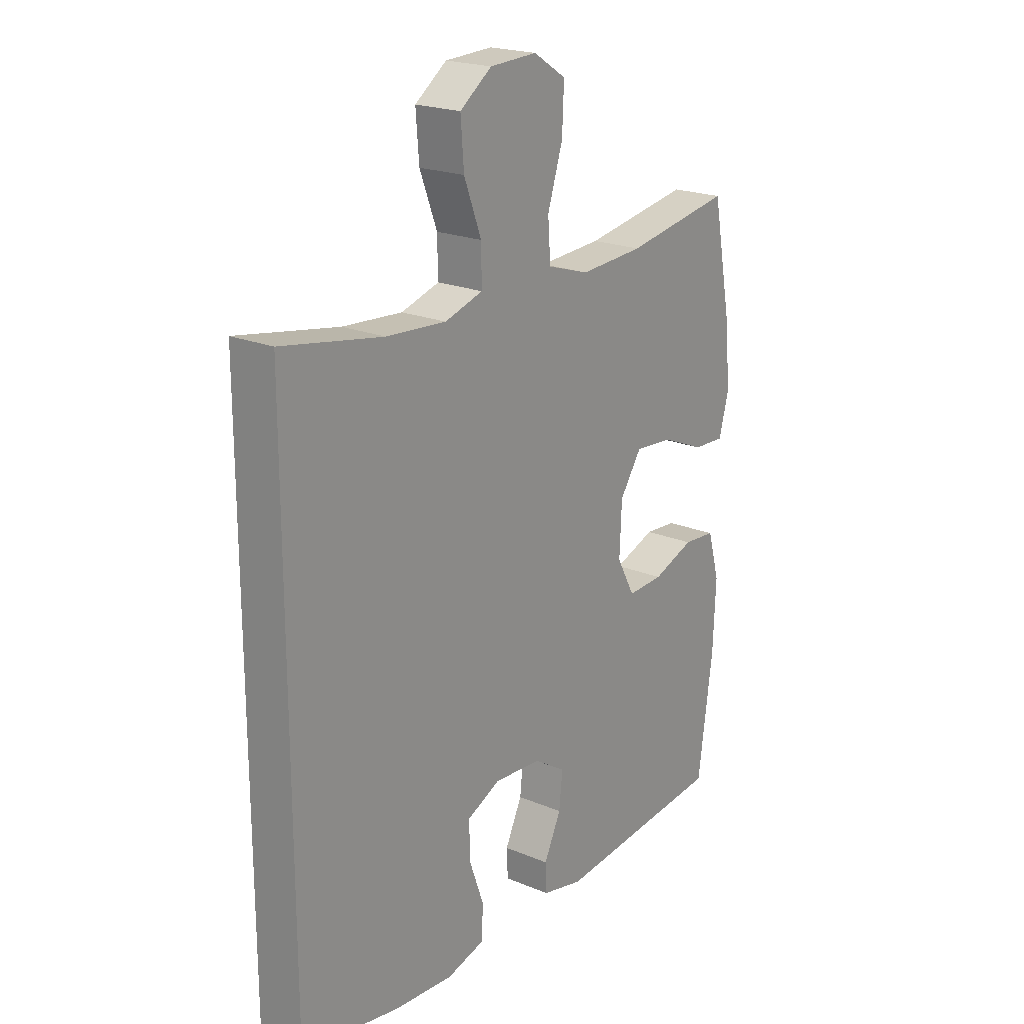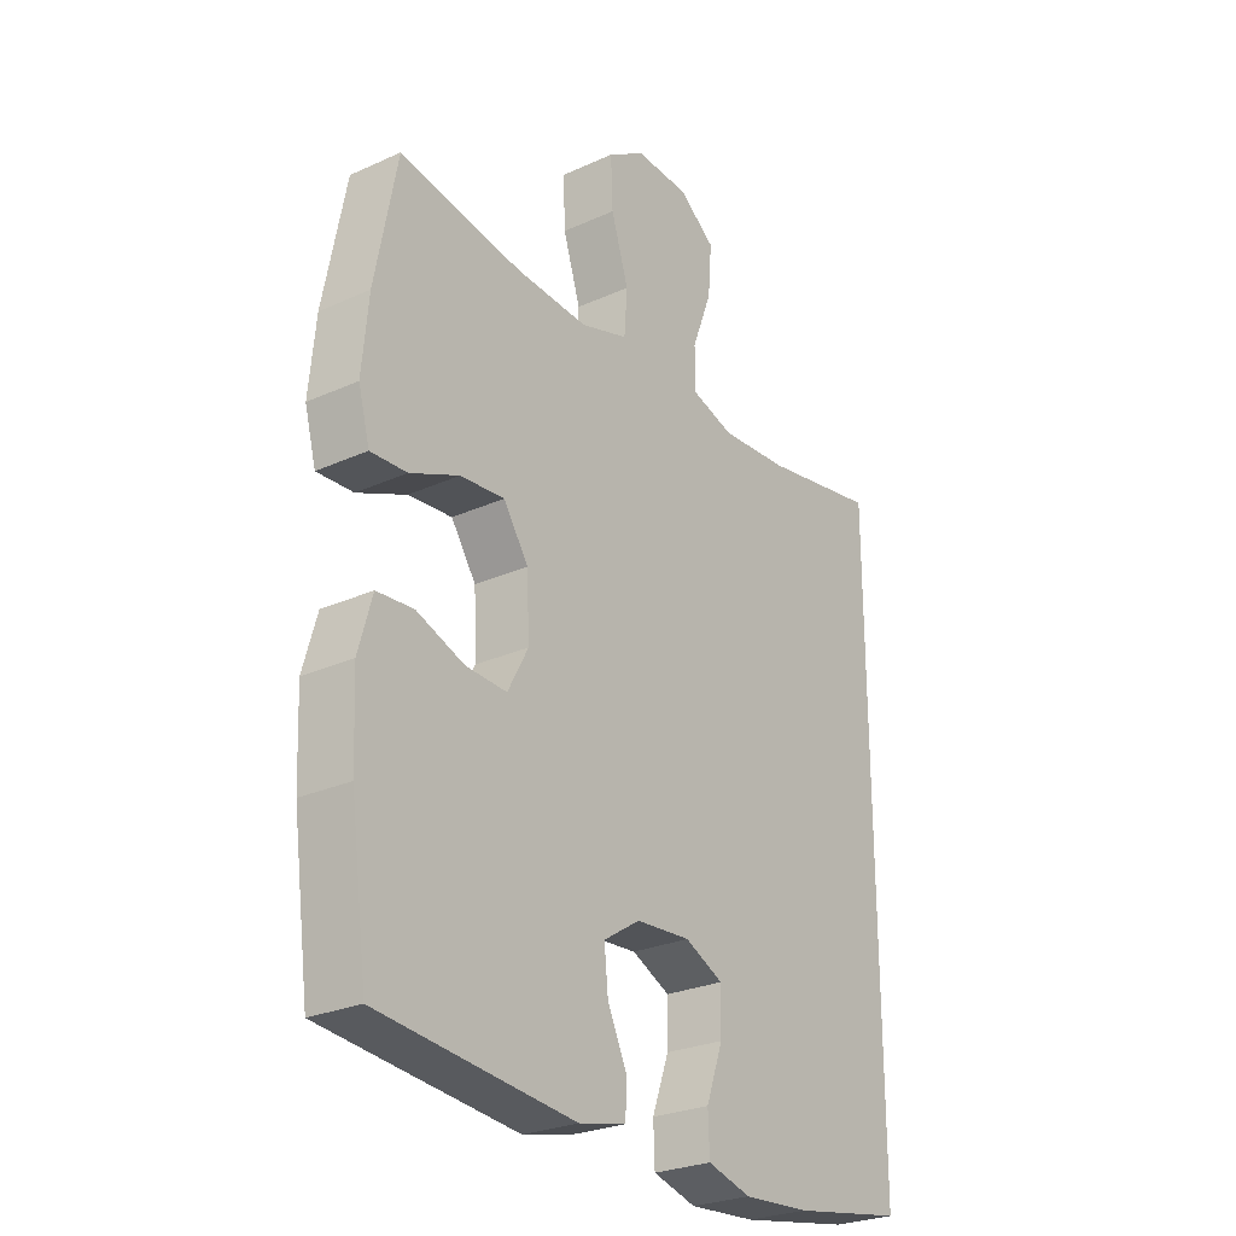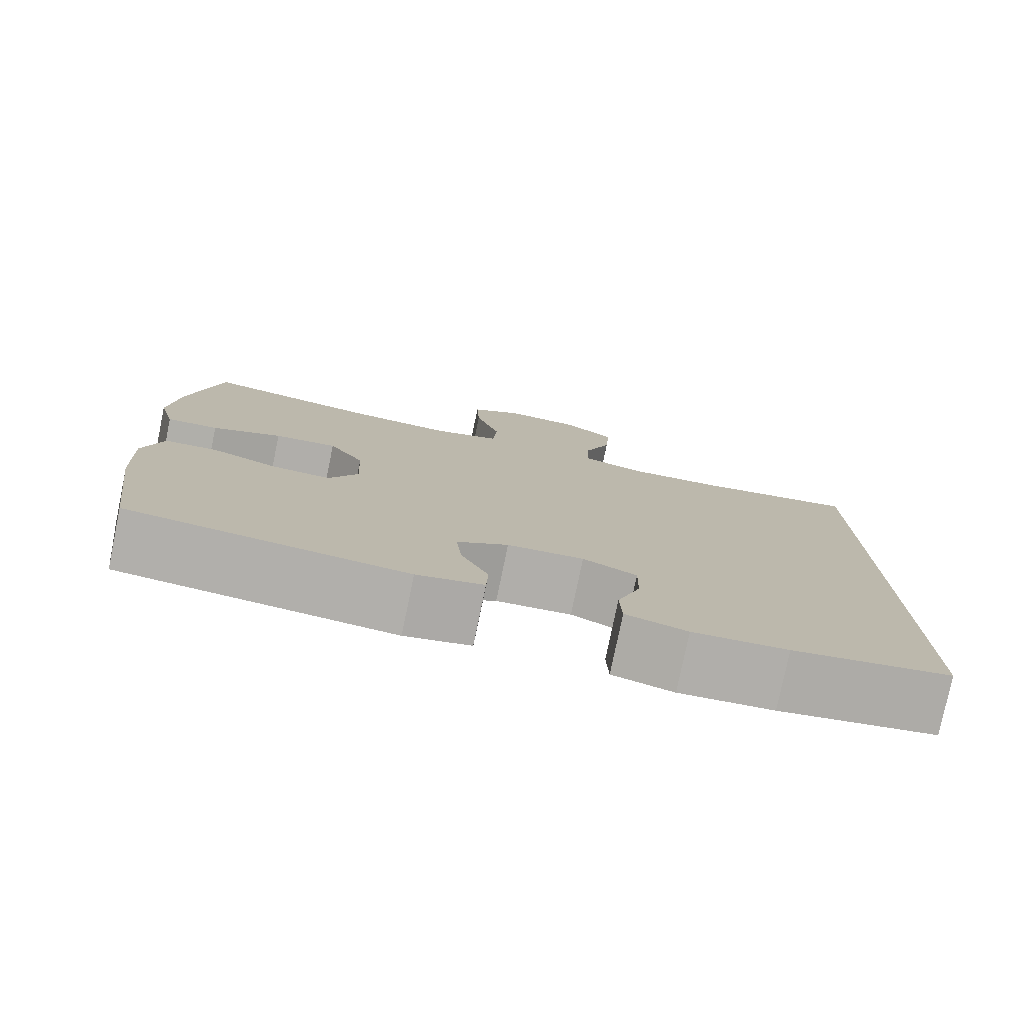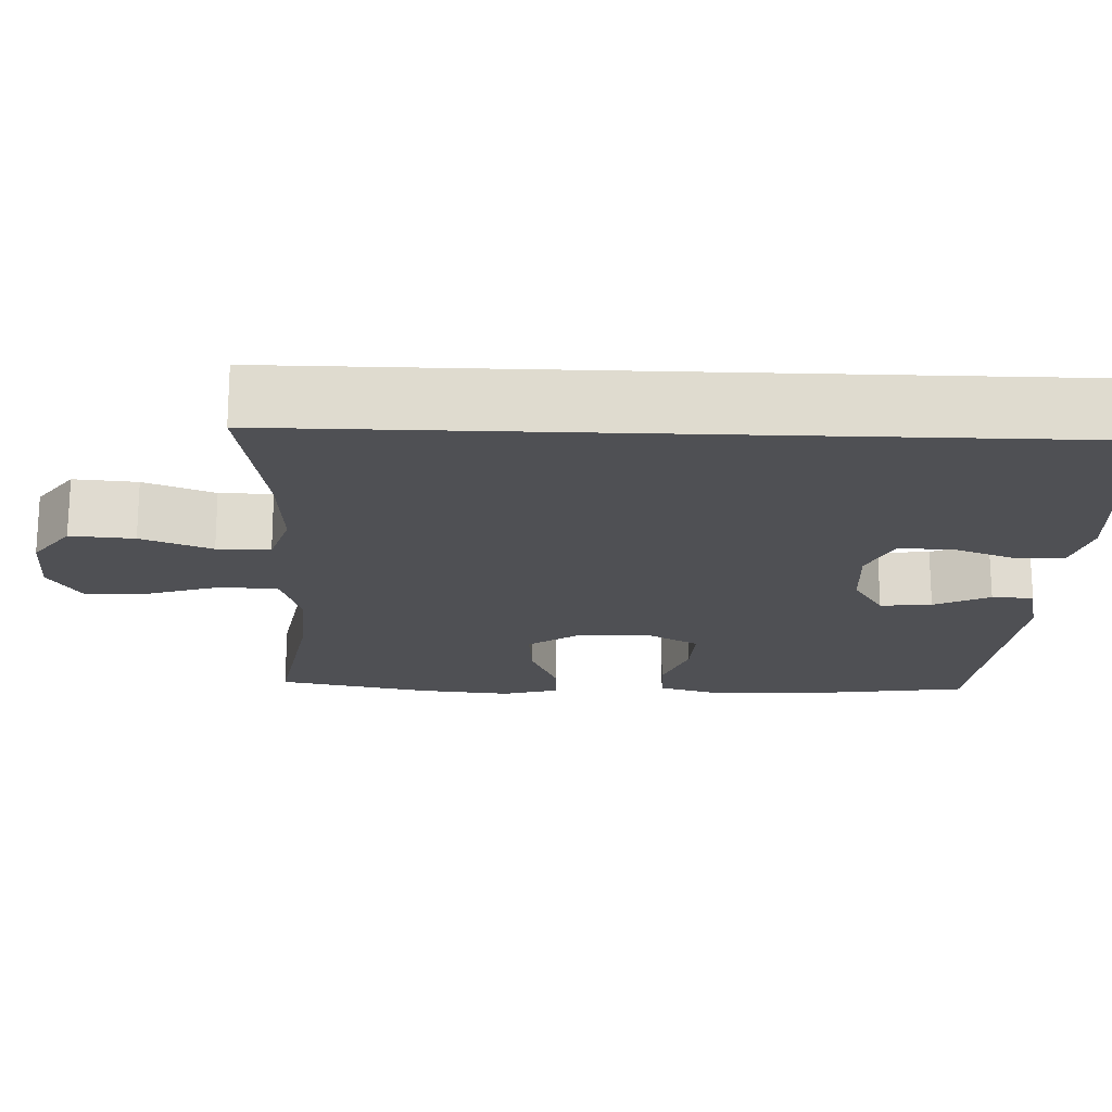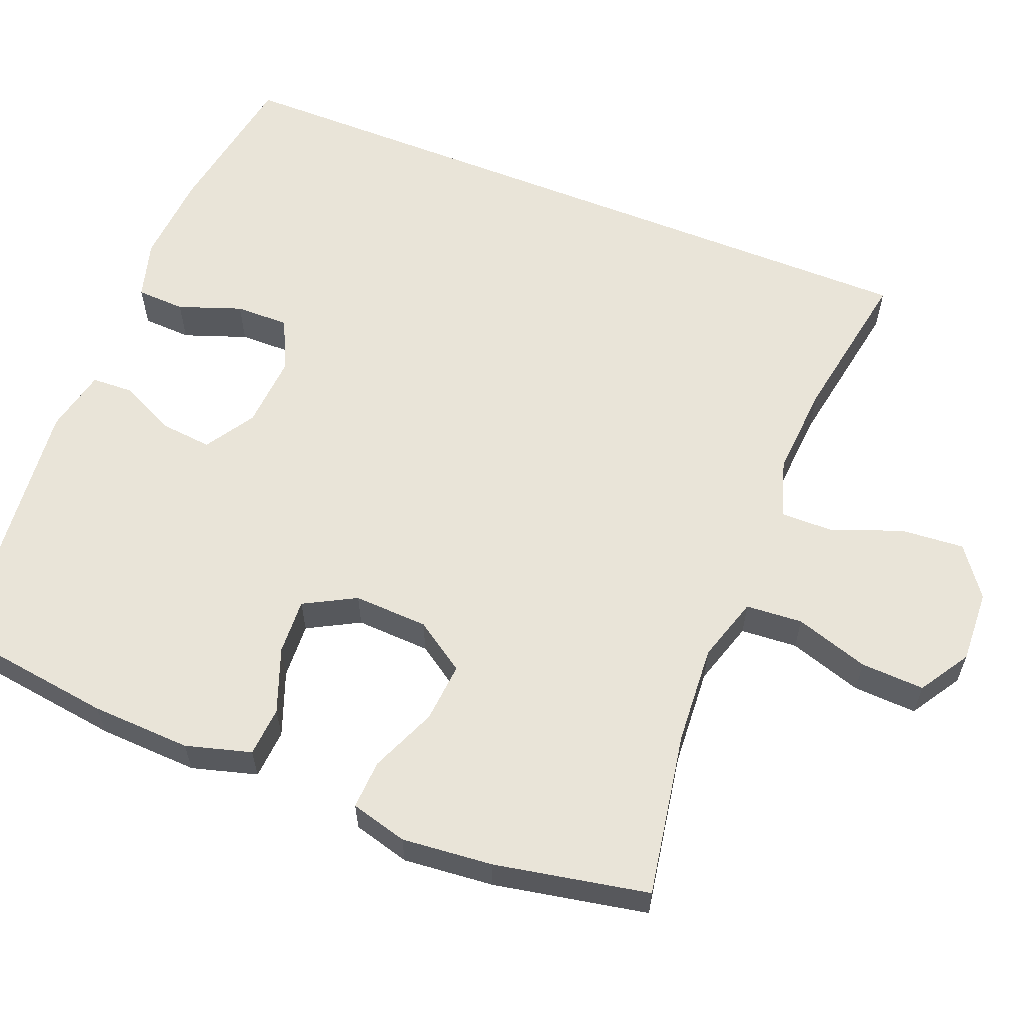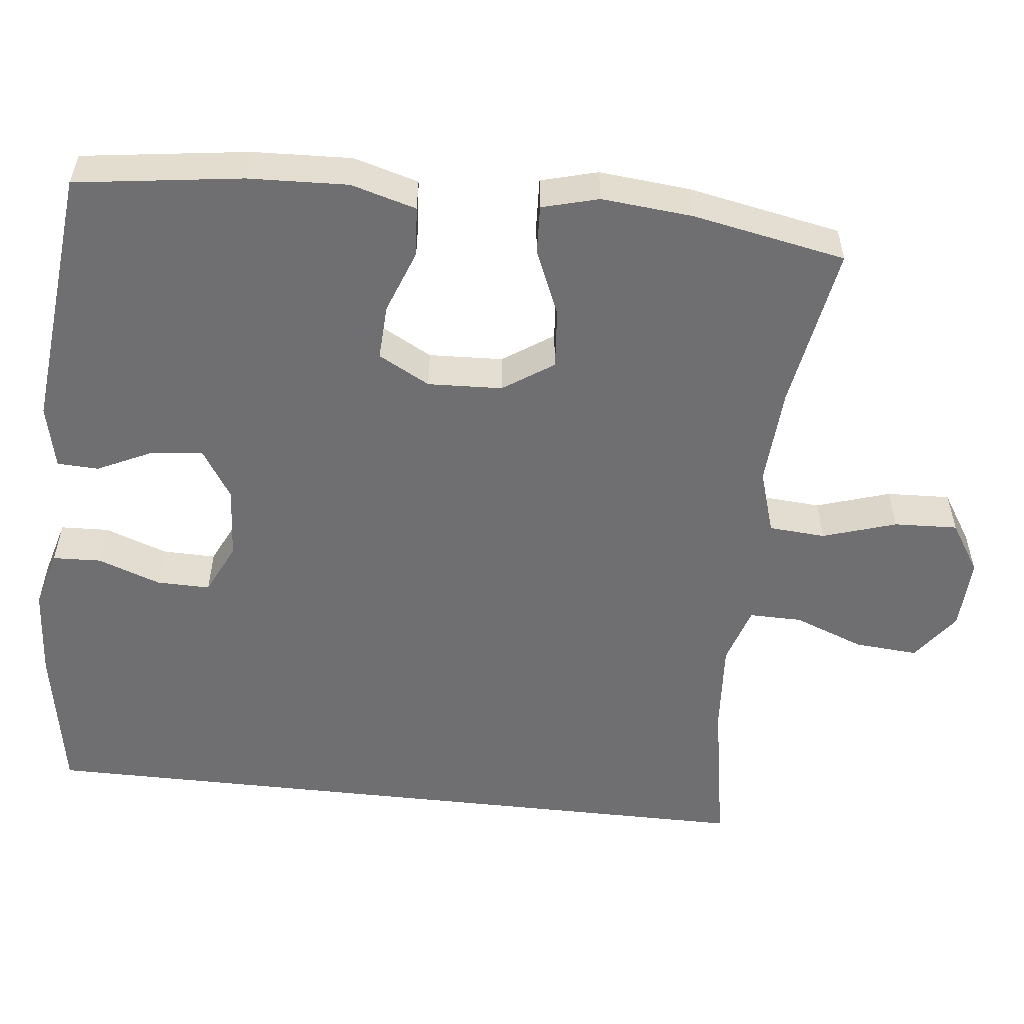
<metadata>
{"format":"obj","ext":"obj","renderer":"f3d","projection":"perspective","resolution":1024,"background":"white","views":[{"elev":20.9,"azim":126.9,"up":"+Z"},{"elev":-26.5,"azim":-54.6,"up":"+Z"},{"elev":-78.3,"azim":-11.7,"up":"+Z"},{"elev":-19.1,"azim":87.8,"up":"+Y"},{"elev":60.5,"azim":-68.3,"up":"+Y"},{"elev":-54.7,"azim":-96.3,"up":"+Y"}]}
</metadata>
<code>
o path50
v -0.5409 0.0375 0.2645
v -0.5523 0.0375 0.1432
v -0.5319 0.0375 0.06748
v -0.4665 0.0375 0.07077
v -0.3786 0.0375 0.1082
v -0.2991 0.0375 0.115
v -0.2542 0.0375 0.04794
v -0.2499 0.0375 -0.05138
v -0.2869 0.0375 -0.12
v -0.361 0.0375 -0.1165
v -0.4465 0.0375 -0.08461
v -0.5127 0.0375 -0.08968
v -0.5373 0.0375 -0.1767
v -0.5316 0.0375 -0.3098
v -0.5013 0.0375 -0.5322
v -0.1494 0.0375 -0.5676
v -0.06459 0.0375 -0.5486
v -0.06228 0.0375 -0.4934
v -0.09731 0.0375 -0.4193
v -0.1042 0.0375 -0.3508
v -0.03872 0.0375 -0.309
v 0.05904 0.0375 -0.302
v 0.1277 0.0375 -0.3348
v 0.1265 0.0375 -0.4061
v 0.09647 0.0375 -0.49
v 0.09915 0.0375 -0.5545
v 0.1772 0.0375 -0.5763
v 0.2981 0.0375 -0.5675
v 0.5006 0.0375 -0.5322
v 0.5006 0.0375 0.4695
v 0.293 0.0375 0.4329
v 0.1698 0.0375 0.4244
v 0.09166 0.0375 0.4488
v 0.09255 0.0375 0.5193
v 0.1282 0.0375 0.613
v 0.1348 0.0375 0.6976
v 0.06949 0.0375 0.746
v -0.02728 0.0375 0.7505
v -0.09407 0.0375 0.7085
v -0.09035 0.0375 0.6236
v -0.05922 0.0375 0.5254
v -0.06464 0.0375 0.4499
v -0.1507 0.0375 0.4232
v -0.2821 0.0375 0.4316
v -0.5013 0.0375 0.4695
v -0.5409 -0.0375 0.2645
v -0.5523 -0.0375 0.1432
v -0.5319 -0.0375 0.06748
v -0.4665 -0.0375 0.07077
v -0.3786 -0.0375 0.1082
v -0.2991 -0.0375 0.115
v -0.2542 -0.0375 0.04794
v -0.2499 -0.0375 -0.05138
v -0.2869 -0.0375 -0.12
v -0.361 -0.0375 -0.1165
v -0.4465 -0.0375 -0.08461
v -0.5127 -0.0375 -0.08968
v -0.5373 -0.0375 -0.1767
v -0.5316 -0.0375 -0.3098
v -0.5013 -0.0375 -0.5322
v -0.1494 -0.0375 -0.5676
v -0.06459 -0.0375 -0.5486
v -0.06228 -0.0375 -0.4934
v -0.09731 -0.0375 -0.4193
v -0.1042 -0.0375 -0.3508
v -0.03872 -0.0375 -0.309
v 0.05904 -0.0375 -0.302
v 0.1277 -0.0375 -0.3348
v 0.1265 -0.0375 -0.4061
v 0.09647 -0.0375 -0.49
v 0.09915 -0.0375 -0.5545
v 0.1772 -0.0375 -0.5763
v 0.2981 -0.0375 -0.5675
v 0.5006 -0.0375 -0.5322
v 0.5006 -0.0375 0.4695
v 0.293 -0.0375 0.4329
v 0.1698 -0.0375 0.4244
v 0.09166 -0.0375 0.4488
v 0.09255 -0.0375 0.5193
v 0.1282 -0.0375 0.613
v 0.1348 -0.0375 0.6976
v 0.06949 -0.0375 0.746
v -0.02728 -0.0375 0.7505
v -0.09407 -0.0375 0.7085
v -0.09035 -0.0375 0.6236
v -0.05922 -0.0375 0.5254
v -0.06464 -0.0375 0.4499
v -0.1507 -0.0375 0.4232
v -0.2821 -0.0375 0.4316
v -0.5013 -0.0375 0.4695
v 0.06949 0.0375 0.746
v -0.02728 0.0375 0.7505
v -0.09407 0.0375 0.7085
v -0.09407 0.0375 0.7085
v 0.1348 0.0375 0.6976
v -0.09035 0.0375 0.6236
v 0.1282 0.0375 0.613
v -0.05922 0.0375 0.5254
v 0.09255 0.0375 0.5193
v -0.06464 0.0375 0.4499
v -0.06464 0.0375 0.4499
v 0.09166 0.0375 0.4488
v 0.09166 0.0375 0.4488
v 0.5006 0.0375 -0.5322
v 0.5006 0.0375 -0.5322
v 0.5006 0.0375 0.4695
v 0.5006 0.0375 0.4695
v 0.293 0.0375 0.4329
v -0.2821 0.0375 0.4316
v -0.5013 0.0375 0.4695
v -0.5013 0.0375 0.4695
v -0.1507 0.0375 0.4232
v 0.1698 0.0375 0.4244
v -0.5409 0.0375 0.2645
v -0.5523 0.0375 0.1432
v -0.3786 0.0375 0.1082
v -0.2991 0.0375 0.115
v -0.2991 0.0375 0.115
v -0.5319 0.0375 0.06748
v -0.5319 0.0375 0.06748
v -0.2542 0.0375 0.04794
v -0.4665 0.0375 0.07077
v -0.2499 0.0375 -0.05138
v -0.2869 0.0375 -0.12
v -0.2869 0.0375 -0.12
v -0.361 0.0375 -0.1165
v -0.4465 0.0375 -0.08461
v -0.5127 0.0375 -0.08968
v -0.5127 0.0375 -0.08968
v -0.5373 0.0375 -0.1767
v 0.05904 0.0375 -0.302
v 0.1277 0.0375 -0.3348
v 0.1277 0.0375 -0.3348
v -0.5316 0.0375 -0.3098
v -0.03872 0.0375 -0.309
v -0.1042 0.0375 -0.3508
v -0.1042 0.0375 -0.3508
v 0.1265 0.0375 -0.4061
v -0.09731 0.0375 -0.4193
v 0.09647 0.0375 -0.49
v -0.06228 0.0375 -0.4934
v 0.09915 0.0375 -0.5545
v 0.09915 0.0375 -0.5545
v -0.06459 0.0375 -0.5486
v -0.06459 0.0375 -0.5486
v -0.5013 0.0375 -0.5322
v -0.5013 0.0375 -0.5322
v -0.1494 0.0375 -0.5676
v 0.2981 0.0375 -0.5675
v 0.1772 0.0375 -0.5763
v 0.06949 -0.0375 0.746
v -0.02728 -0.0375 0.7505
v -0.09407 -0.0375 0.7085
v -0.09407 -0.0375 0.7085
v 0.1348 -0.0375 0.6976
v -0.09035 -0.0375 0.6236
v 0.1282 -0.0375 0.613
v -0.05922 -0.0375 0.5254
v 0.09255 -0.0375 0.5193
v -0.06464 -0.0375 0.4499
v -0.06464 -0.0375 0.4499
v 0.09166 -0.0375 0.4488
v 0.09166 -0.0375 0.4488
v 0.5006 -0.0375 -0.5322
v 0.5006 -0.0375 -0.5322
v 0.5006 -0.0375 0.4695
v 0.5006 -0.0375 0.4695
v 0.293 -0.0375 0.4329
v -0.2821 -0.0375 0.4316
v -0.5013 -0.0375 0.4695
v -0.5013 -0.0375 0.4695
v -0.1507 -0.0375 0.4232
v 0.1698 -0.0375 0.4244
v -0.5409 -0.0375 0.2645
v -0.5523 -0.0375 0.1432
v -0.3786 -0.0375 0.1082
v -0.2991 -0.0375 0.115
v -0.2991 -0.0375 0.115
v -0.5319 -0.0375 0.06748
v -0.5319 -0.0375 0.06748
v -0.2542 -0.0375 0.04794
v -0.4665 -0.0375 0.07077
v -0.2499 -0.0375 -0.05138
v -0.2869 -0.0375 -0.12
v -0.2869 -0.0375 -0.12
v -0.361 -0.0375 -0.1165
v -0.4465 -0.0375 -0.08461
v -0.5127 -0.0375 -0.08968
v -0.5127 -0.0375 -0.08968
v -0.5373 -0.0375 -0.1767
v 0.05904 -0.0375 -0.302
v 0.1277 -0.0375 -0.3348
v 0.1277 -0.0375 -0.3348
v -0.5316 -0.0375 -0.3098
v -0.03872 -0.0375 -0.309
v -0.1042 -0.0375 -0.3508
v -0.1042 -0.0375 -0.3508
v 0.1265 -0.0375 -0.4061
v -0.09731 -0.0375 -0.4193
v 0.09647 -0.0375 -0.49
v -0.06228 -0.0375 -0.4934
v 0.09915 -0.0375 -0.5545
v 0.09915 -0.0375 -0.5545
v -0.06459 -0.0375 -0.5486
v -0.06459 -0.0375 -0.5486
v -0.5013 -0.0375 -0.5322
v -0.5013 -0.0375 -0.5322
v -0.1494 -0.0375 -0.5676
v 0.2981 -0.0375 -0.5675
v 0.1772 -0.0375 -0.5763
f 184 195 183
f 199 206 208
f 151 156 157
f 174 169 170
f 162 158 160
f 181 172 177
f 172 181 160
f 206 196 194
f 153 156 152
f 164 192 209
f 169 177 172
f 210 200 202
f 186 187 190
f 168 192 166
f 194 184 186
f 209 192 198
f 176 175 182
f 199 208 201
f 158 157 156
f 194 186 190
f 198 200 210
f 152 156 151
f 168 191 192
f 196 184 194
f 176 169 174
f 190 187 188
f 177 169 176
f 209 198 210
f 173 181 191
f 160 181 162
f 191 183 195
f 166 192 164
f 201 208 204
f 196 206 199
f 195 184 196
f 157 158 159
f 159 158 162
f 173 191 168
f 179 182 175
f 181 183 191
f 175 176 174
f 155 151 157
f 162 181 173
f 37 38 83 82
f 38 94 154 83
f 36 37 82 81
f 39 40 85 84
f 35 36 81 80
f 40 41 86 85
f 34 35 80 79
f 41 101 161 86
f 103 34 79 163
f 105 107 167 165
f 30 31 76 75
f 44 111 171 89
f 42 43 88 87
f 32 33 78 77
f 31 32 77 76
f 43 44 89 88
f 45 1 46 90
f 1 2 47 46
f 5 118 178 50
f 2 120 180 47
f 6 7 52 51
f 4 5 50 49
f 3 4 49 48
f 7 8 53 52
f 8 125 185 53
f 10 11 56 55
f 11 129 189 56
f 12 13 58 57
f 9 10 55 54
f 22 133 193 67
f 13 14 59 58
f 21 22 67 66
f 137 21 66 197
f 23 24 69 68
f 19 20 65 64
f 24 25 70 69
f 18 19 64 63
f 25 143 203 70
f 145 18 63 205
f 14 147 207 59
f 16 17 62 61
f 15 16 61 60
f 28 29 74 73
f 27 28 73 72
f 26 27 72 71
f 124 123 135
f 139 148 146
f 91 97 96
f 114 110 109
f 102 100 98
f 121 117 112
f 112 100 121
f 146 134 136
f 93 92 96
f 104 149 132
f 109 112 117
f 150 142 140
f 126 130 127
f 108 106 132
f 134 126 124
f 149 138 132
f 116 122 115
f 139 141 148
f 98 96 97
f 134 130 126
f 138 150 140
f 92 91 96
f 108 132 131
f 136 134 124
f 116 114 109
f 130 128 127
f 117 116 109
f 149 150 138
f 113 131 121
f 100 102 121
f 131 135 123
f 106 104 132
f 141 144 148
f 136 139 146
f 135 136 124
f 97 99 98
f 99 102 98
f 113 108 131
f 119 115 122
f 121 131 123
f 115 114 116
f 95 97 91
f 102 113 121

</code>
